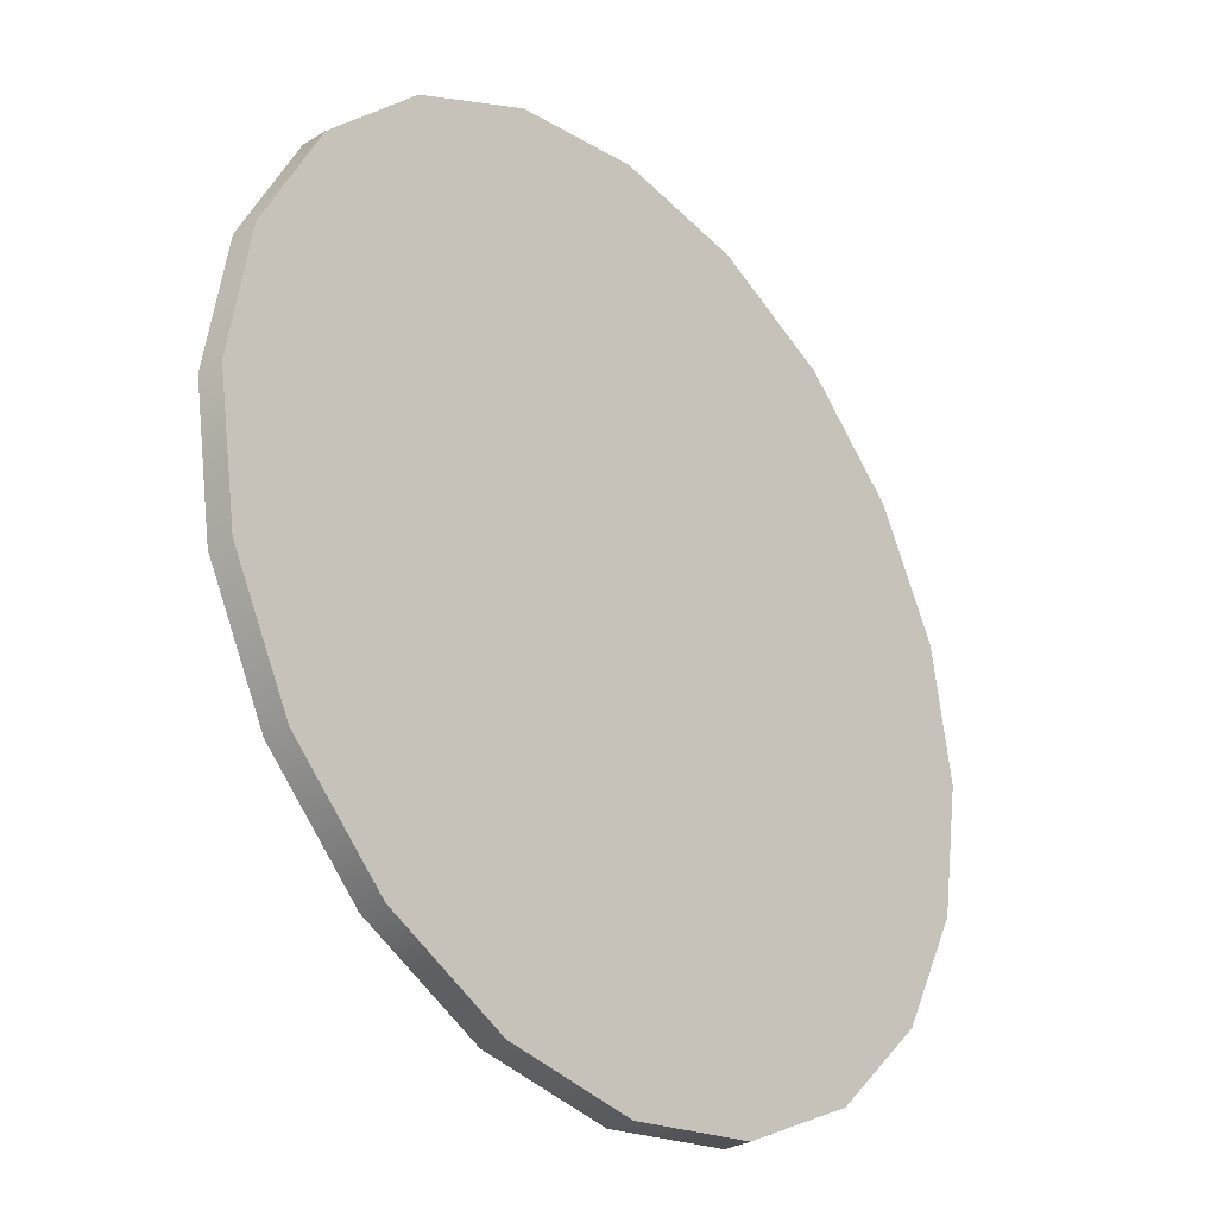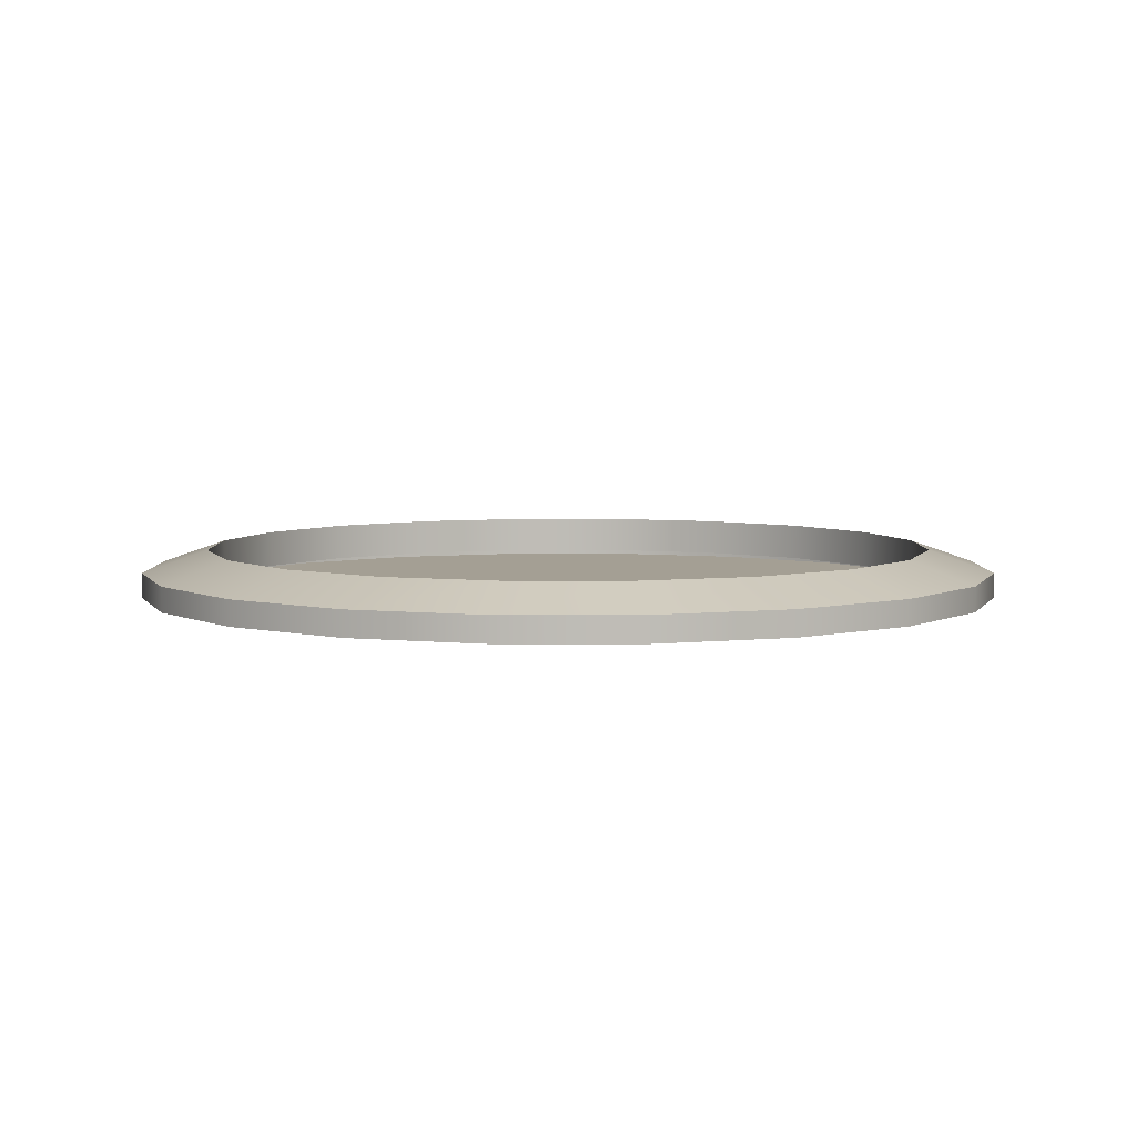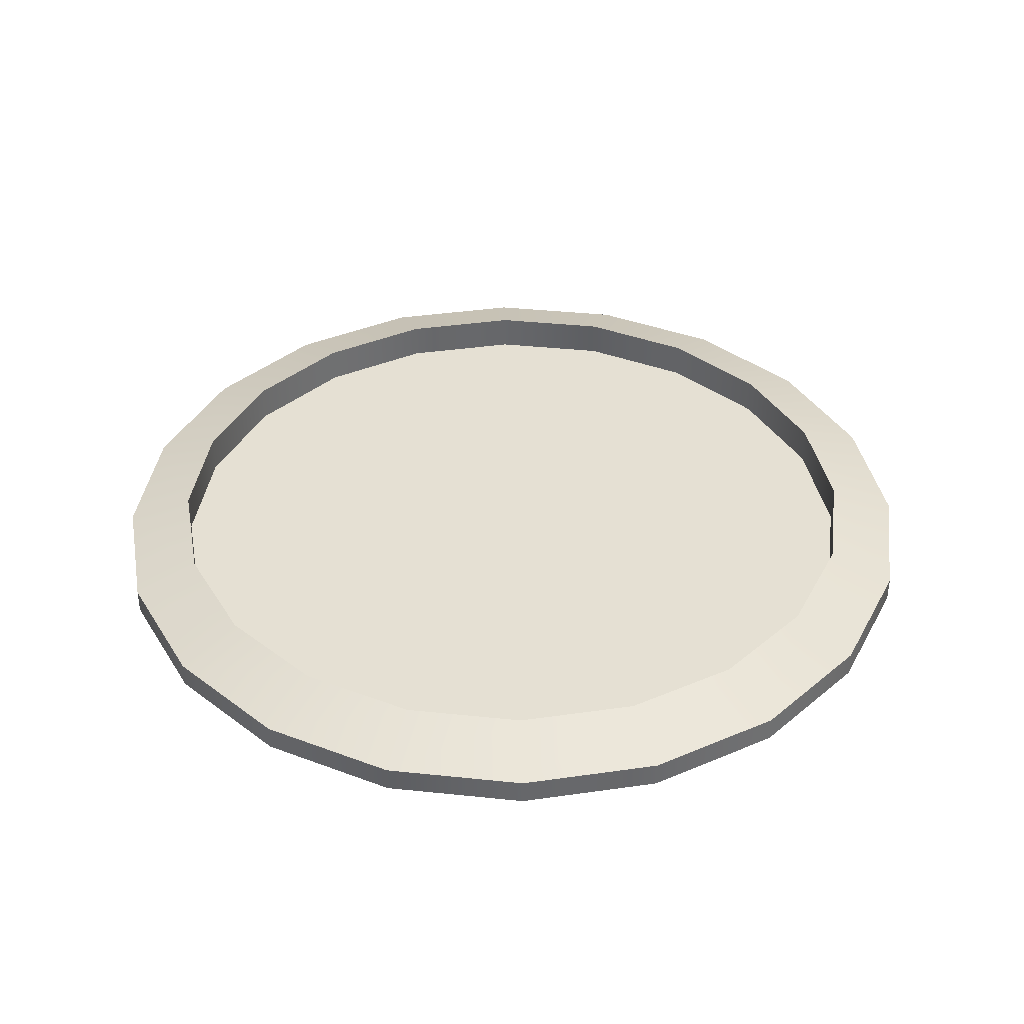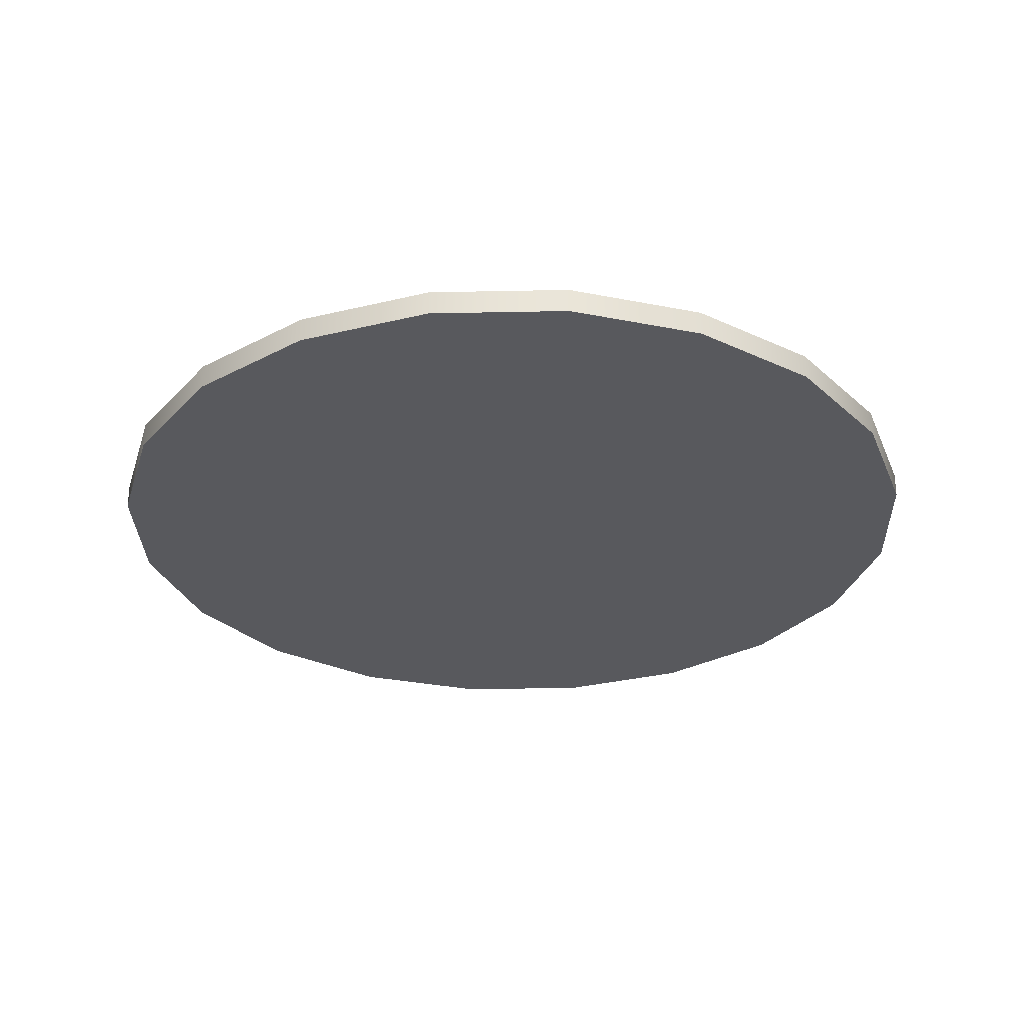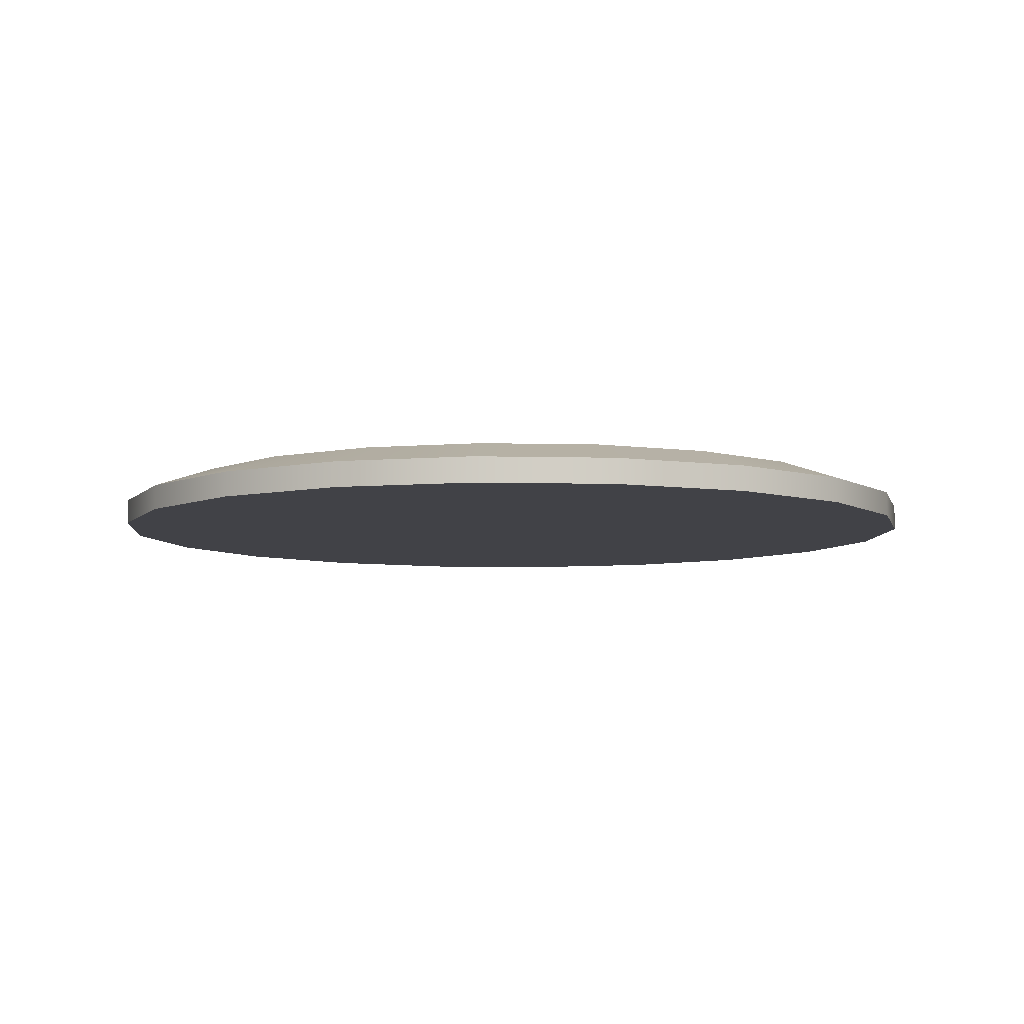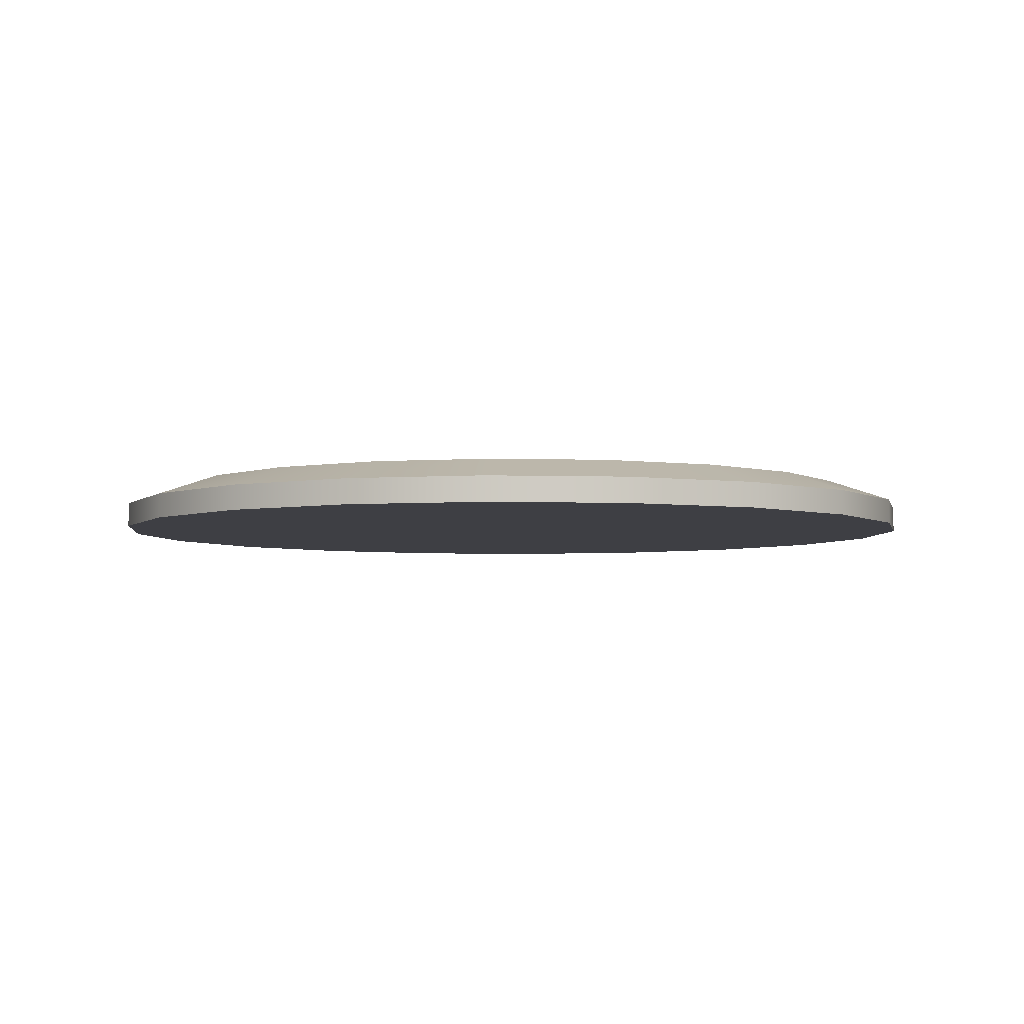
<metadata>
{"format":"obj","ext":"obj","renderer":"f3d","projection":"perspective","resolution":1024,"background":"white","views":[{"elev":-30.3,"azim":131.3,"up":"+Y"},{"elev":5.5,"azim":-99.2,"up":"+Z"},{"elev":38.1,"azim":70.6,"up":"+Z"},{"elev":-29.8,"azim":82.7,"up":"+Z"},{"elev":-6.8,"azim":-13.2,"up":"+Z"},{"elev":-4.4,"azim":21.3,"up":"+Z"}]}
</metadata>
<code>
v 27.14 8.819 -0
v 23.09 16.77 -0
v 16.77 23.09 -0
v 8.819 27.14 -0
v 0 28.54 -0
v -8.819 27.14 -0
v -16.77 23.09 -0
v -23.09 16.77 -0
v -27.14 8.819 -0
v -28.54 -0 0
v -27.14 -8.819 0
v -23.09 -16.77 0
v -16.77 -23.09 0
v -8.819 -27.14 0
v -1e-06 -28.54 0
v 8.819 -27.14 0
v 16.77 -23.09 0
v 23.09 -16.77 0
v 27.14 -8.819 0
v 28.54 -0 0
v 23.05 7.488 3.118
v 19.6 14.24 3.118
v 14.24 19.6 3.118
v 7.488 23.05 3.118
v -0 24.23 3.118
v -7.488 23.05 3.118
v -14.24 19.6 3.118
v -19.6 14.24 3.118
v -23.05 7.488 3.118
v -24.23 1e-06 3.118
v -23.05 -7.488 3.118
v -19.6 -14.24 3.118
v -14.24 -19.6 3.118
v -7.488 -23.05 3.118
v -1e-06 -24.23 3.118
v 7.488 -23.05 3.118
v 14.24 -19.6 3.118
v 19.6 -14.24 3.118
v 23.05 -7.488 3.118
v 24.23 1e-06 3.118
v 0 -0 0
v 8.819 27.14 1.641
v 16.77 23.09 1.641
v 23.09 16.77 1.641
v 27.14 8.819 1.641
v 28.54 0 1.641
v 27.14 -8.819 1.641
v 23.09 -16.77 1.641
v 16.77 -23.09 1.641
v 8.819 -27.14 1.641
v -1e-06 -28.54 1.641
v -8.819 -27.14 1.641
v -16.77 -23.09 1.641
v -23.09 -16.77 1.641
v -27.14 -8.819 1.641
v -28.54 0 1.641
v -27.14 8.819 1.641
v -23.09 16.77 1.641
v -16.77 23.09 1.641
v -8.819 27.14 1.641
v 0 28.54 1.641
v 23.05 7.488 0.668
v 19.6 14.24 0.668
v 14.24 19.6 0.668
v 7.488 23.05 0.668
v -0 24.23 0.668
v -7.488 23.05 0.668
v -14.24 19.6 0.668
v -19.6 14.24 0.668
v -23.05 7.488 0.668
v -24.23 1e-06 0.668
v -23.05 -7.488 0.668
v -19.6 -14.24 0.668
v -14.24 -19.6 0.668
v -7.488 -23.05 0.668
v -1e-06 -24.23 0.668
v 7.488 -23.05 0.668
v 14.24 -19.6 0.668
v 19.6 -14.24 0.668
v 23.05 -7.488 0.668
v 24.23 1e-06 0.668
f 1 2 44 45
f 2 3 43 44
f 3 4 42 43
f 4 5 61 42
f 5 6 60 61
f 6 7 59 60
f 7 8 58 59
f 8 9 57 58
f 9 10 56 57
f 10 11 55 56
f 11 12 54 55
f 12 13 53 54
f 13 14 52 53
f 14 15 51 52
f 15 16 50 51
f 16 17 49 50
f 17 18 48 49
f 18 19 47 48
f 19 20 46 47
f 20 1 45 46
f 2 1 41
f 3 2 41
f 4 3 41
f 5 4 41
f 6 5 41
f 7 6 41
f 8 7 41
f 9 8 41
f 10 9 41
f 11 10 41
f 12 11 41
f 13 12 41
f 14 13 41
f 15 14 41
f 16 15 41
f 17 16 41
f 18 17 41
f 19 18 41
f 20 19 41
f 1 20 41
f 43 42 24 23
f 44 43 23 22
f 45 44 22 21
f 46 45 21 40
f 47 46 40 39
f 48 47 39 38
f 49 48 38 37
f 50 49 37 36
f 51 50 36 35
f 52 51 35 34
f 53 52 34 33
f 54 53 33 32
f 55 54 32 31
f 56 55 31 30
f 57 56 30 29
f 58 57 29 28
f 59 58 28 27
f 60 59 27 26
f 61 60 26 25
f 42 61 25 24
f 21 22 63 62
f 22 23 64 63
f 23 24 65 64
f 24 25 66 65
f 25 26 67 66
f 26 27 68 67
f 27 28 69 68
f 28 29 70 69
f 29 30 71 70
f 30 31 72 71
f 31 32 73 72
f 32 33 74 73
f 33 34 75 74
f 34 35 76 75
f 35 36 77 76
f 36 37 78 77
f 37 38 79 78
f 38 39 80 79
f 39 40 81 80
f 40 21 62 81

</code>
